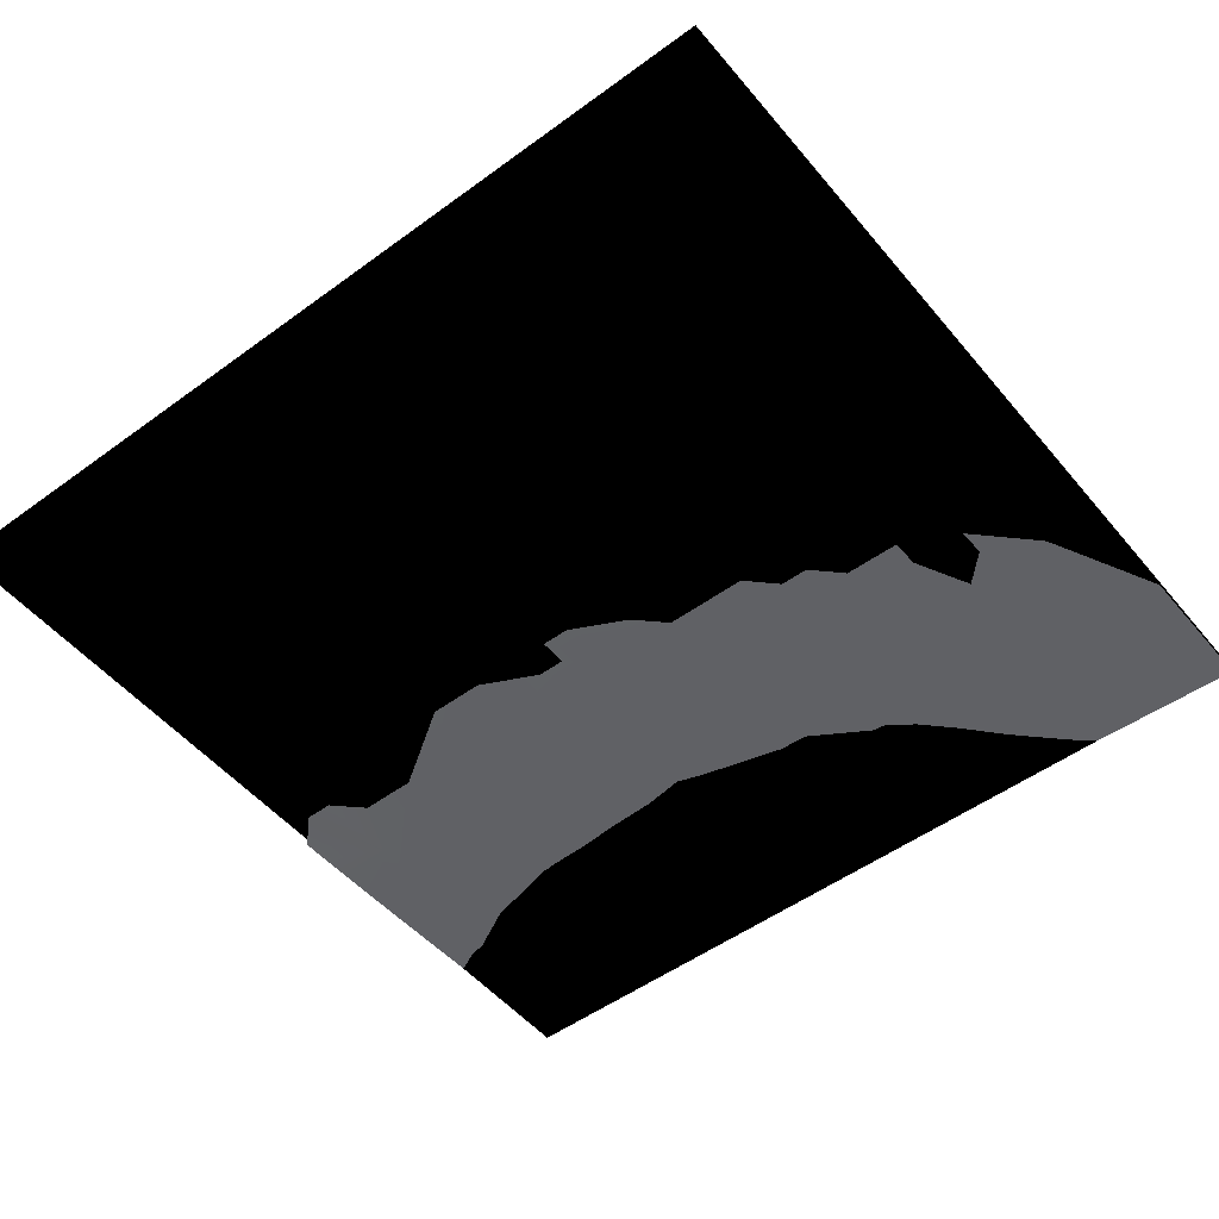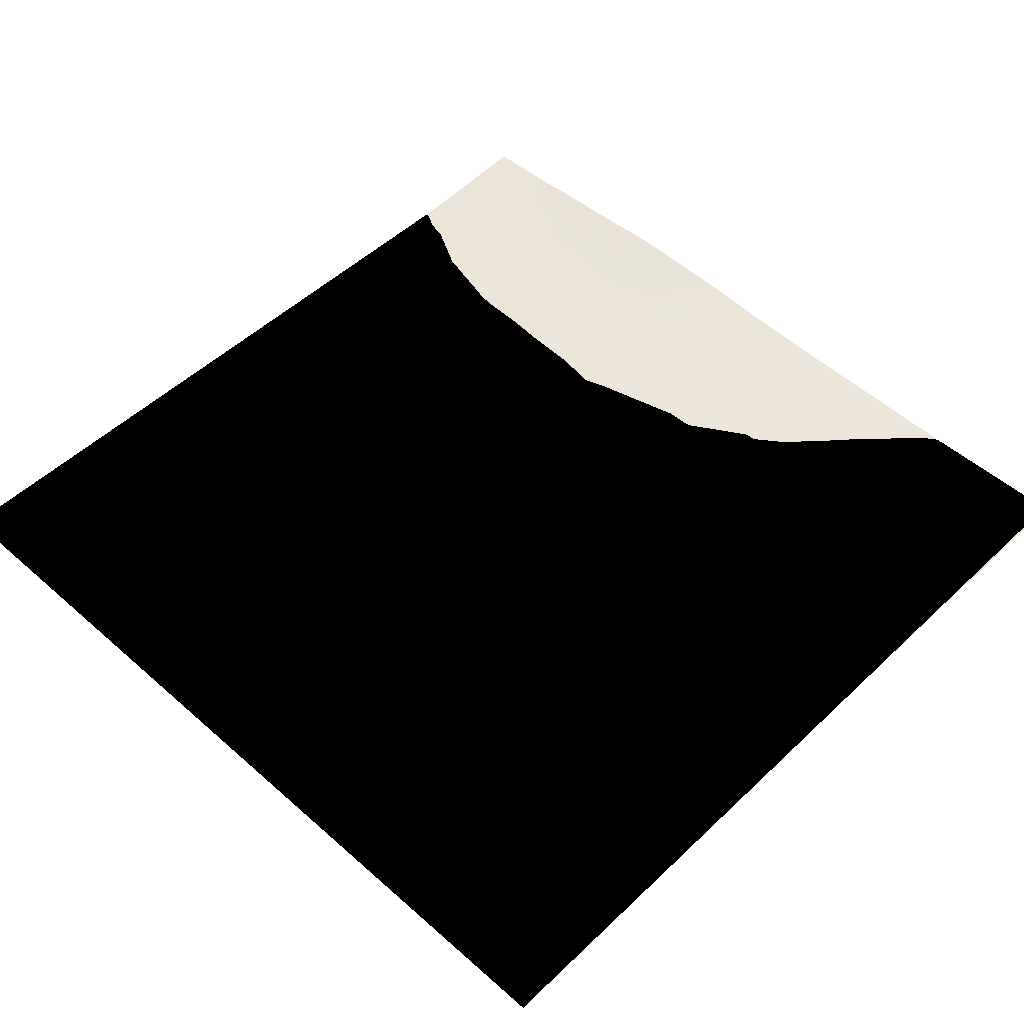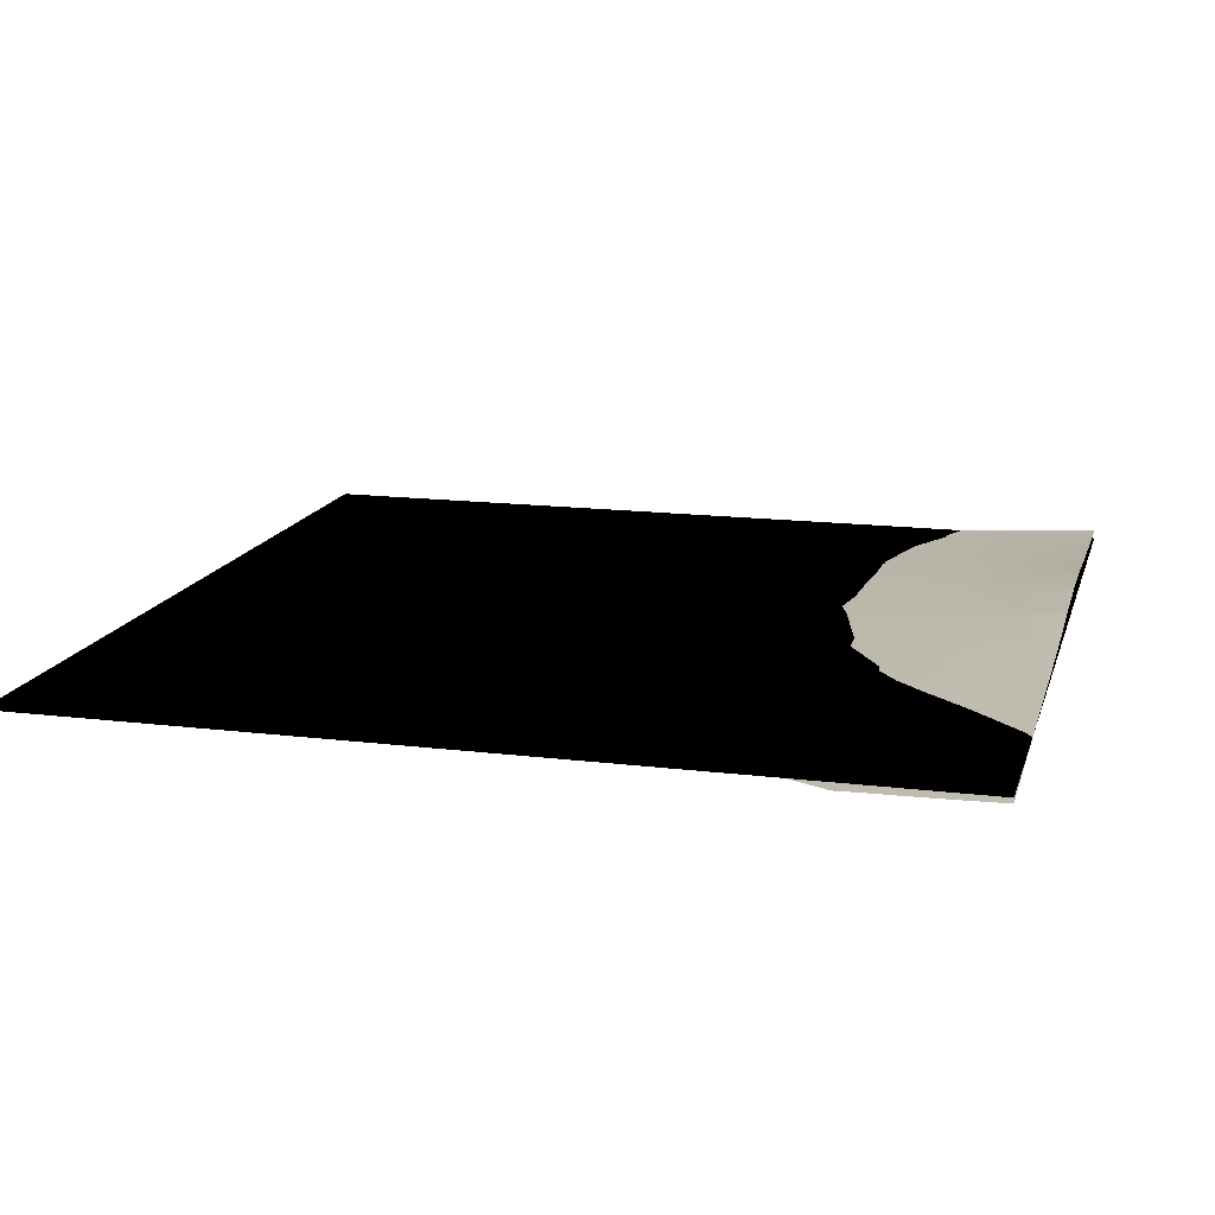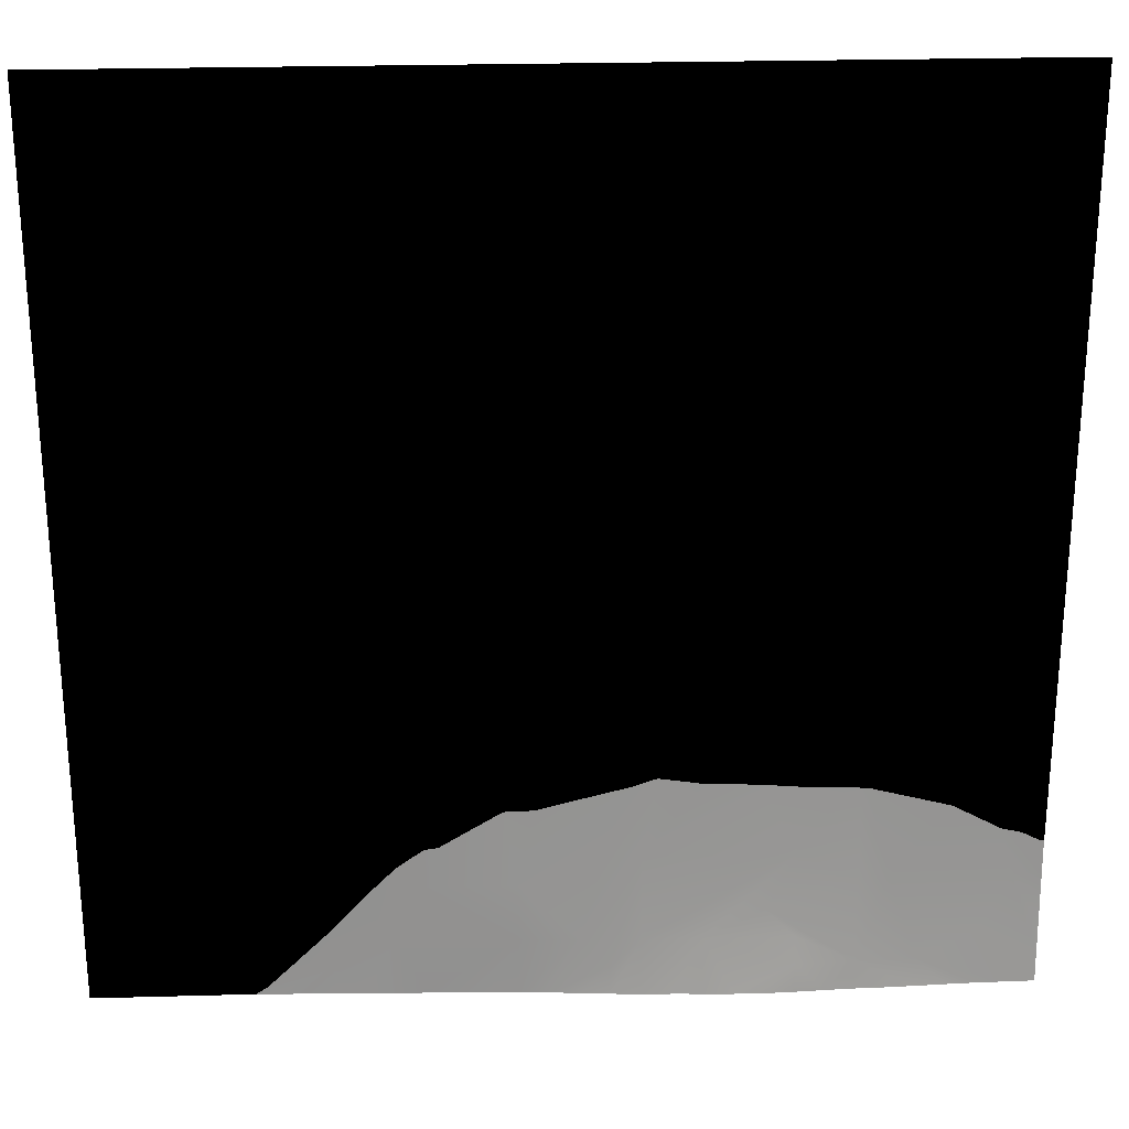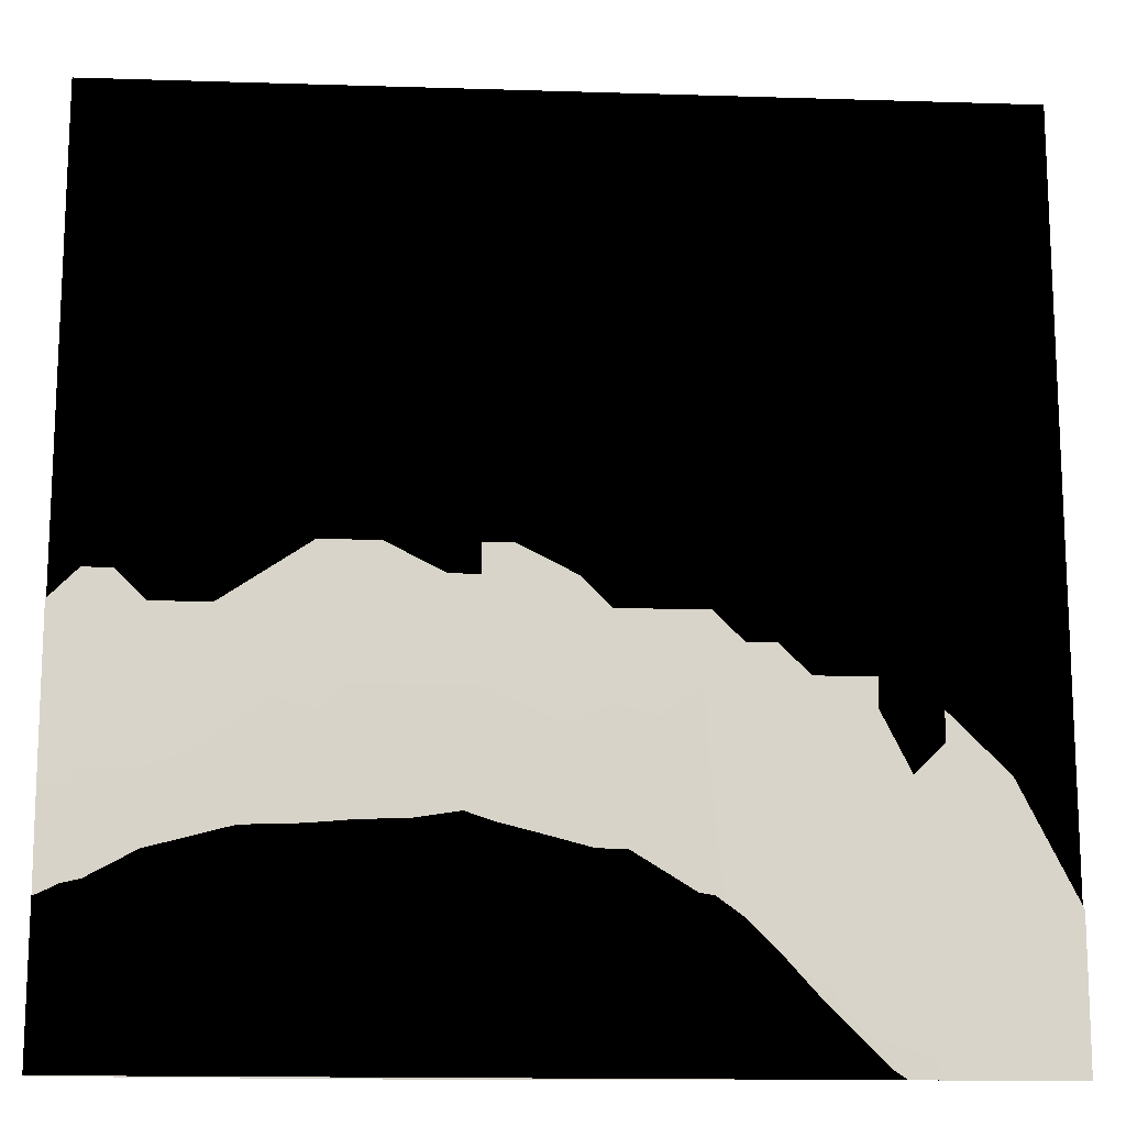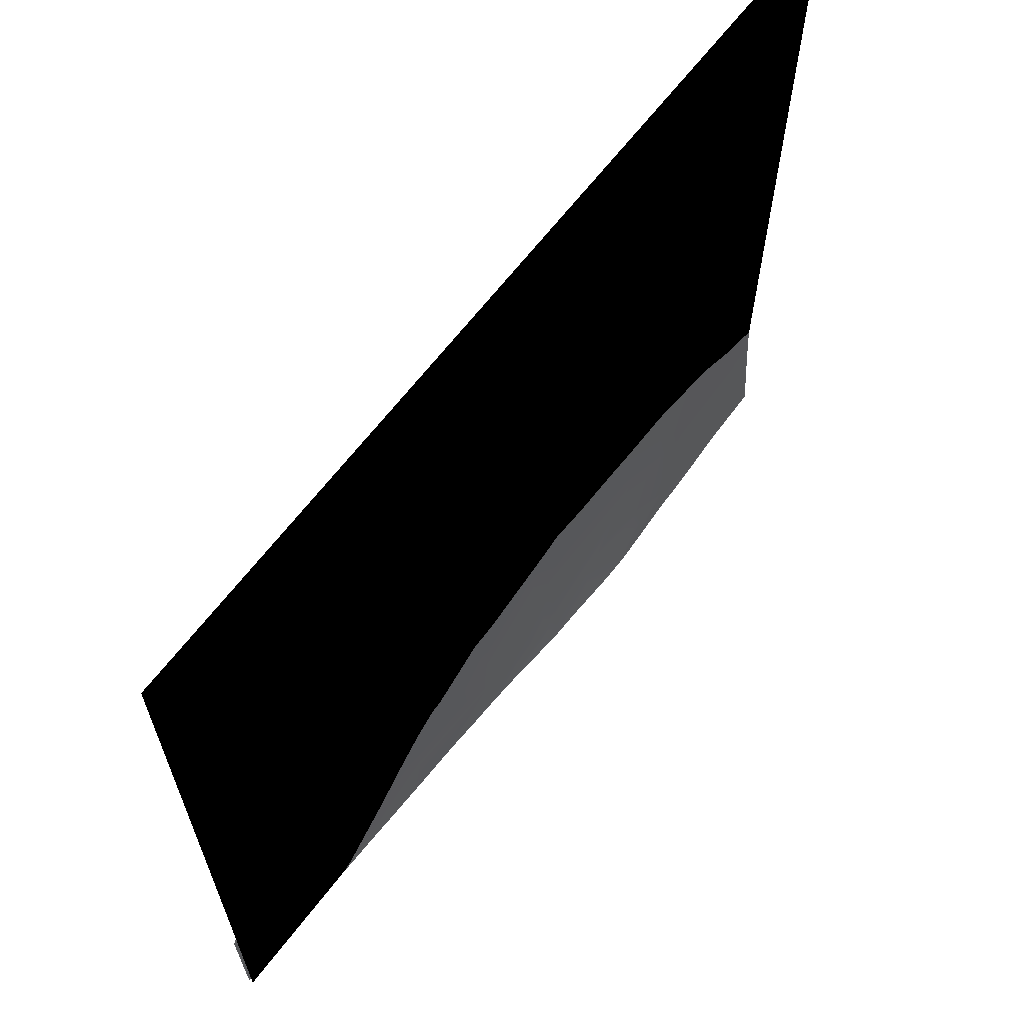
<metadata>
{"format":"obj","ext":"obj","renderer":"f3d","projection":"perspective","resolution":1024,"background":"white","views":[{"elev":-51.2,"azim":38.5,"up":"+Y"},{"elev":50.4,"azim":44.0,"up":"+Y"},{"elev":15.2,"azim":104.8,"up":"+Y"},{"elev":25.8,"azim":177.5,"up":"+Z"},{"elev":-15.1,"azim":-3.8,"up":"+Z"},{"elev":65.7,"azim":127.6,"up":"+Z"}]}
</metadata>
<code>
g Plane001
v 0 3 -300
v 0 3 0
v 300 3 -300
v 300 3 0
f 1 2 3
f 4 3 2
g TerrainMesh
v 19.36 2.043 -222.6
v 0 1.605 -212.9
v 0 1.3 -203.2
v 0 1.959 -222.6
v 19.36 0.9349 -183.9
v 0 2.324 -232.3
v 38.71 1.658 -203.2
v 0 2.695 -242
v 58.07 2.632 -222.6
v 0 3.067 -251.6
v 48.39 4.726 -261.3
v 0 3.585 -261.3
v 9.678 3.688 -261.3
v 0 1.046 -193.6
v 67.75 1.201 -183.9
v 38.71 0.7582 -164.5
v 48.39 0.7592 -164.5
v 19.36 5.127 -280.7
v 58.07 4.73 -261.3
v 38.71 6.357 -290.3
v 58.07 7.095 -290.3
v 0 4.193 -271
v 0 0.8391 -183.9
v 77.42 0.46 -145.2
v 96.78 2.328 -212.9
v 96.78 0.4711 -145.2
v 116.1 1.617 -193.6
v 96.78 1.055 -174.2
v 29.03 0.6299 -164.5
v 9.678 6.361 -300
v 0 5.495 -290.3
v 0 6.143 -300
v 87.1 5.789 -271
v 77.42 4.308 -251.6
v 0 4.805 -280.7
v 0 0.6542 -174.2
v 125.8 4.216 -251.6
v 87.1 3.225 -232.3
v 116.1 0.6864 -154.8
v 19.36 0.9349 -183.9
v 19.36 0.3701 -154.8
v 19.36 6.527 -300
v 38.71 7.459 -300
v 29.03 6.942 -300
v 106.5 6.475 -280.7
v 77.42 6.874 -280.7
v 0 0.5053 -164.5
v 135.5 3.6 -242
v 145.2 0.9501 -174.2
v 154.8 2.053 -212.9
v 9.678 0.3609 -154.8
v 48.39 7.873 -300
v 125.8 6.175 -280.7
v 77.42 8.17 -290.3
v 58.07 7.095 -290.3
v 164.5 4.139 -261.3
v 145.2 5.554 -280.7
v 125.8 0.645 -154.8
v 58.07 8.085 -300
v 125.8 8.356 -300
v 135.5 6.577 -290.3
v 135.5 7.681 -300
v 67.75 8.577 -300
v 96.78 9.434 -300
v 77.42 9.153 -300
v 87.1 9.562 -300
v 174.2 1.609 -203.2
v 125.8 0.4768 -145.2
v 116.1 8.565 -300
v 145.2 6.787 -300
v 164.5 5.021 -280.7
v 154.8 6.201 -300
v 164.5 5.693 -300
v 106.5 9.008 -300
v 183.9 0.8782 -183.9
v 193.6 3.435 -261.3
v 193.6 0.8704 -183.9
v 135.5 0.4451 -145.2
v 174.2 5.343 -300
v 183.9 0.6521 -164.5
v 164.5 0.7485 -164.5
v 174.2 0.6331 -164.5
v 203.2 3.698 -280.7
v 232.3 1.536 -232.3
v 154.8 0.5587 -154.8
v 145.2 0.9501 -174.2
v 183.9 4.846 -300
v 193.6 0.4813 -164.5
v 222.6 3.38 -290.3
v 222.6 0.8582 -193.6
v 271 1.802 -280.7
v 242 0.5614 -193.6
v 271 0.8548 -232.3
v 251.6 0.8147 -212.9
v 193.6 4.549 -300
v 203.2 0.5958 -174.2
v 251.6 2.859 -300
v 212.9 4.05 -300
v 242 3.209 -300
v 222.6 3.767 -300
v 232.3 3.428 -300
v 232.3 0.5262 -183.9
v 242 0.3503 -183.9
v 261.3 0.5232 -203.2
v 203.2 4.36 -300
v 212.9 0.5635 -174.2
v 261.3 2.587 -300
v 300 0.8575 -271
v 271 2.295 -300
v 300 0.9884 -280.7
v 280.7 1.99 -300
v 300 1.153 -290.3
v 290.3 1.625 -300
v 300 1.377 -300
v 222.6 0.6383 -183.9
v 271 0.3812 -203.2
v 261.3 0.3286 -193.6
v 300 0.7772 -261.3
v 280.7 0.3315 -212.9
v 300 0.6095 -251.6
v 290.3 0.4861 -232.3
f 5 6 7
f 5 8 6
f 5 7 9
f 5 10 8
f 5 9 11
f 5 12 10
f 5 11 13
f 5 14 12
f 5 13 15
f 5 16 14
f 5 15 17
f 5 17 16
f 7 18 9
f 11 19 13
f 11 9 20
f 11 21 19
f 11 20 21
f 15 22 17
f 15 13 23
f 15 24 22
f 15 23 25
f 15 25 24
f 16 17 26
f 18 27 9
f 19 21 28
f 19 29 13
f 19 28 30
f 19 31 29
f 19 30 32
f 19 32 31
f 20 9 33
f 22 24 34
f 22 35 17
f 22 34 36
f 22 36 35
f 23 37 25
f 23 13 38
f 23 38 37
f 26 17 39
f 39 17 35
f 27 40 9
f 29 31 41
f 29 42 13
f 29 41 42
f 42 41 38
f 42 38 13
f 30 43 32
f 33 44 45
f 24 46 34
f 24 25 47
f 24 48 46
f 24 47 48
f 37 38 49
f 37 50 25
f 37 49 50
f 40 51 44
f 31 52 41
f 31 32 53
f 31 54 52
f 31 53 54
f 32 43 53
f 45 44 55
f 55 44 51
f 47 25 56
f 38 57 49
f 38 41 57
f 50 58 59
f 50 49 58
f 52 54 60
f 52 61 41
f 52 60 61
f 43 62 53
f 56 59 63
f 57 64 49
f 57 41 65
f 57 66 64
f 57 65 66
f 41 61 65
f 58 67 59
f 58 49 68
f 58 69 67
f 58 68 70
f 58 70 69
f 67 63 59
f 54 71 60
f 54 53 71
f 62 72 53
f 64 73 49
f 66 65 74
f 61 60 75
f 61 76 65
f 61 75 77
f 61 77 76
f 76 74 65
f 68 49 78
f 78 49 73
f 71 53 79
f 71 80 60
f 71 79 81
f 71 81 80
f 60 80 75
f 72 82 53
f 77 75 83
f 79 84 81
f 79 53 85
f 79 86 84
f 79 85 86
f 80 87 75
f 80 81 88
f 80 88 87
f 82 89 90
f 90 89 85
f 83 75 91
f 84 92 81
f 88 93 87
f 88 81 94
f 88 95 93
f 88 94 96
f 88 97 95
f 88 96 98
f 88 98 97
f 75 99 91
f 75 87 99
f 92 100 81
f 81 100 94
f 93 95 101
f 93 102 87
f 93 101 103
f 93 104 102
f 93 103 105
f 93 105 104
f 96 94 106
f 96 106 107
f 98 108 97
f 99 87 109
f 109 87 102
f 100 110 94
f 95 111 101
f 95 97 112
f 95 113 111
f 95 112 114
f 95 115 113
f 95 114 116
f 95 117 115
f 95 116 118
f 95 118 117
f 106 94 119
f 119 94 110
f 108 120 97
f 108 121 120
f 112 97 122
f 120 123 97
f 122 97 124
f 123 125 97
f 97 125 124

</code>
